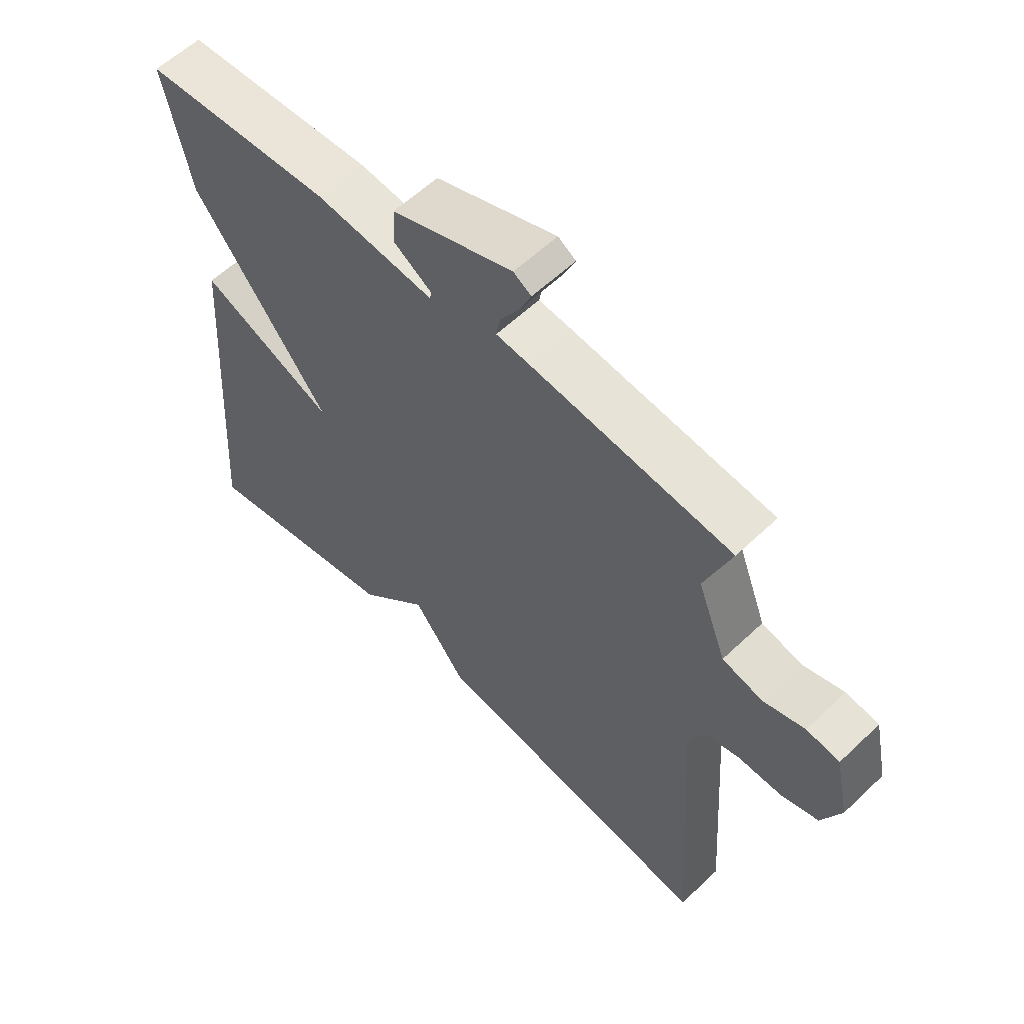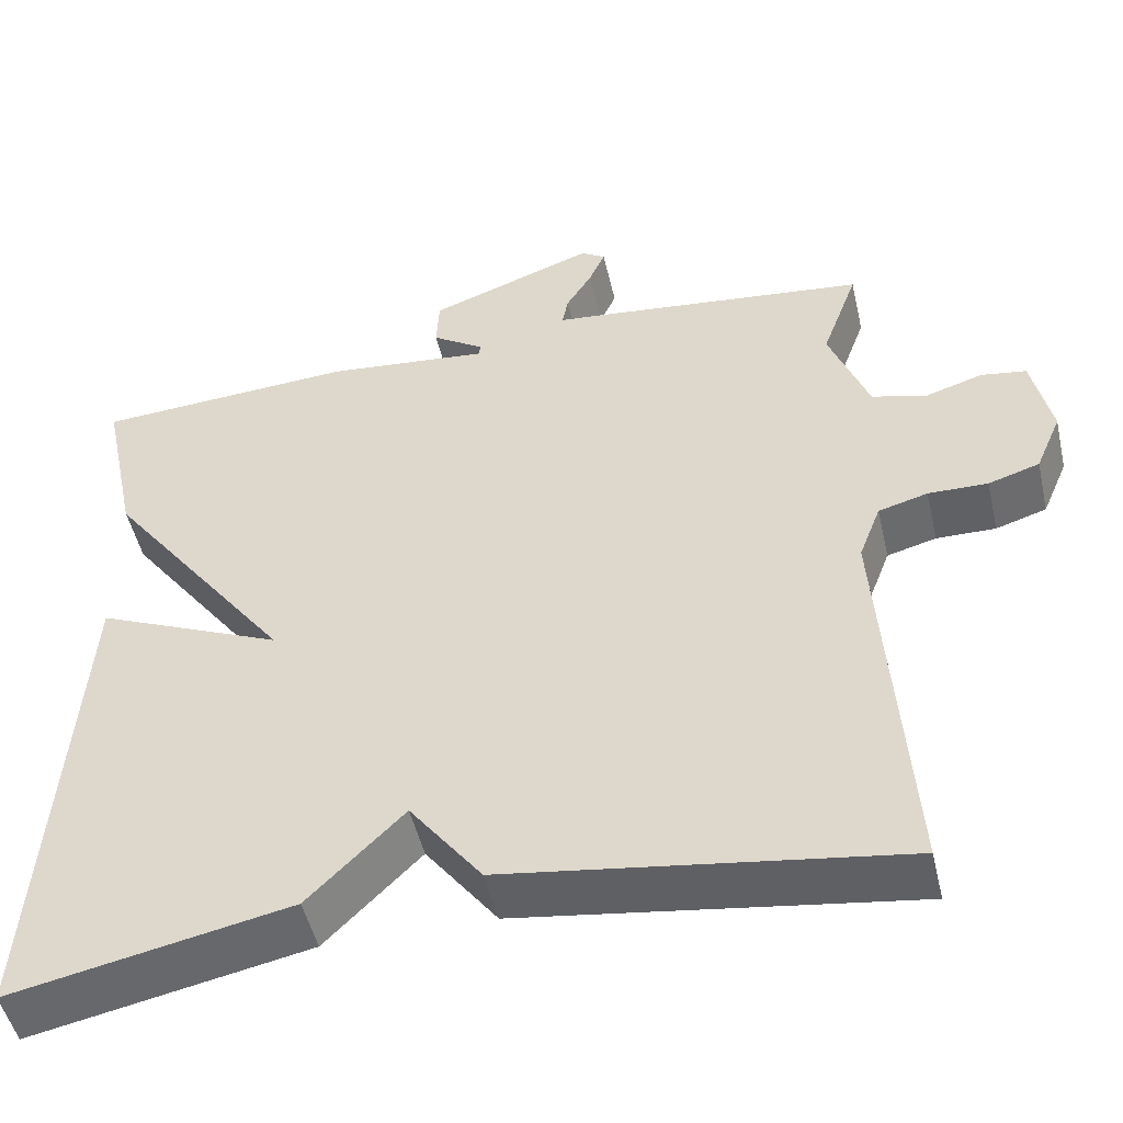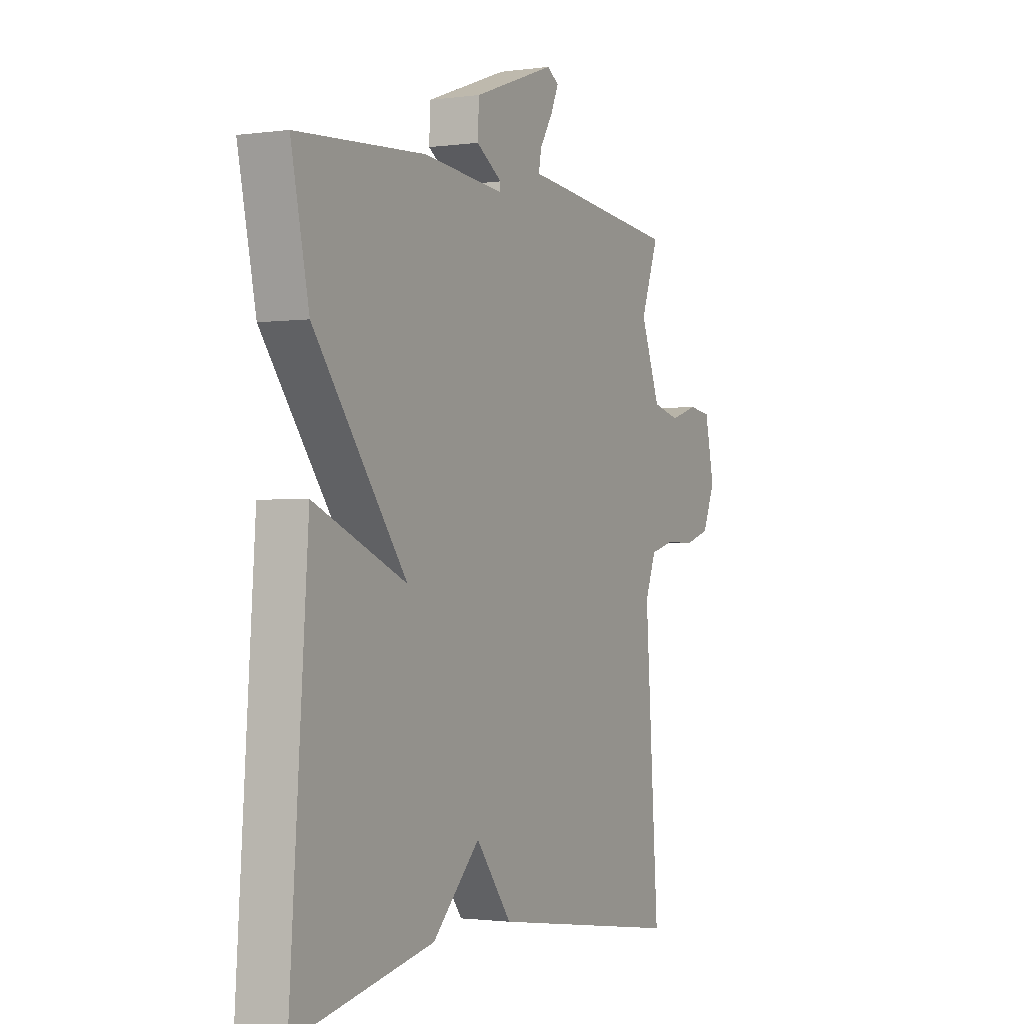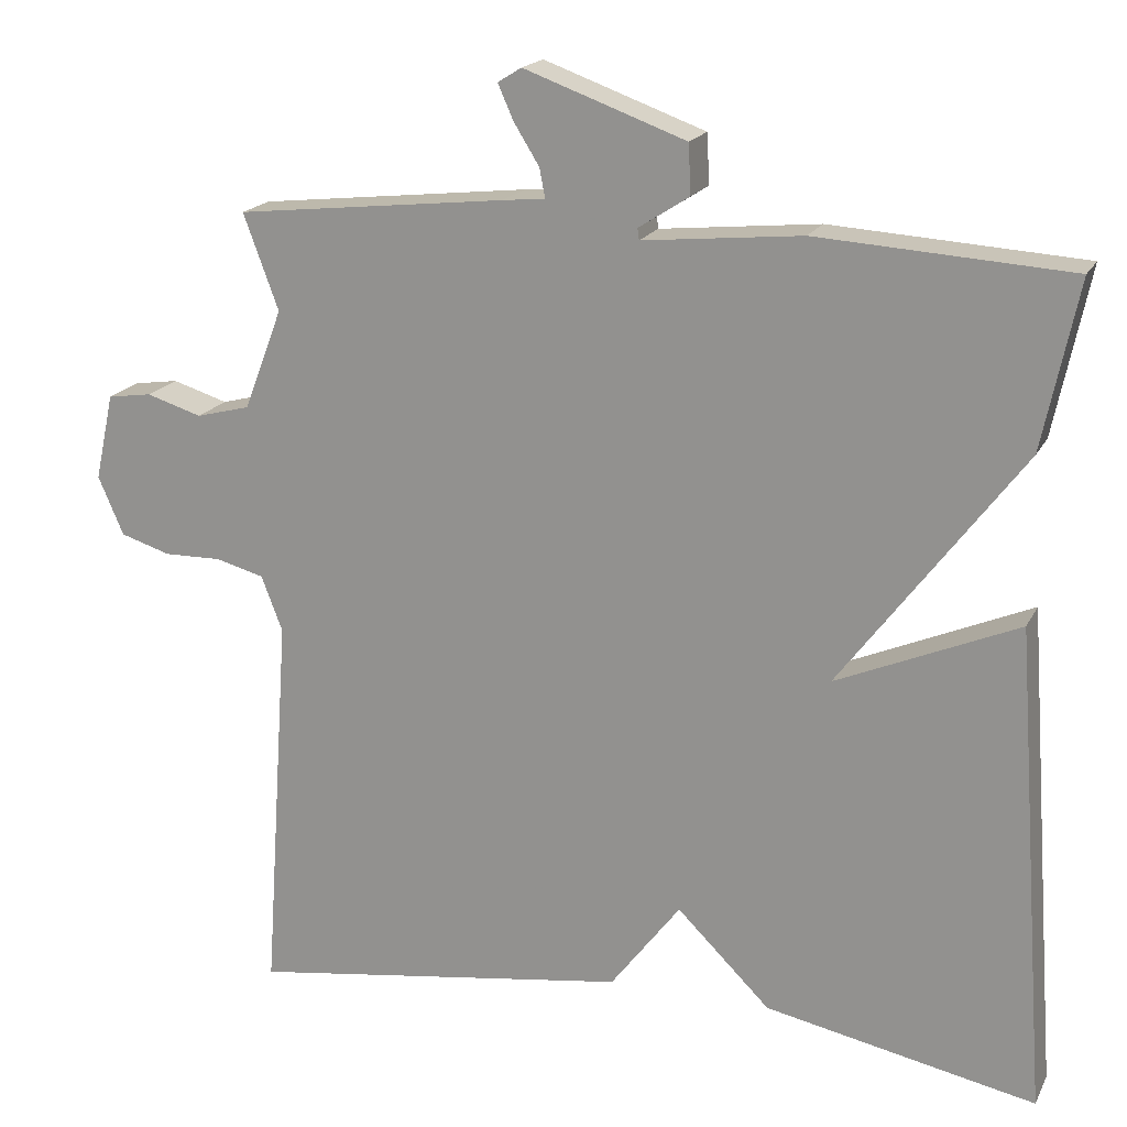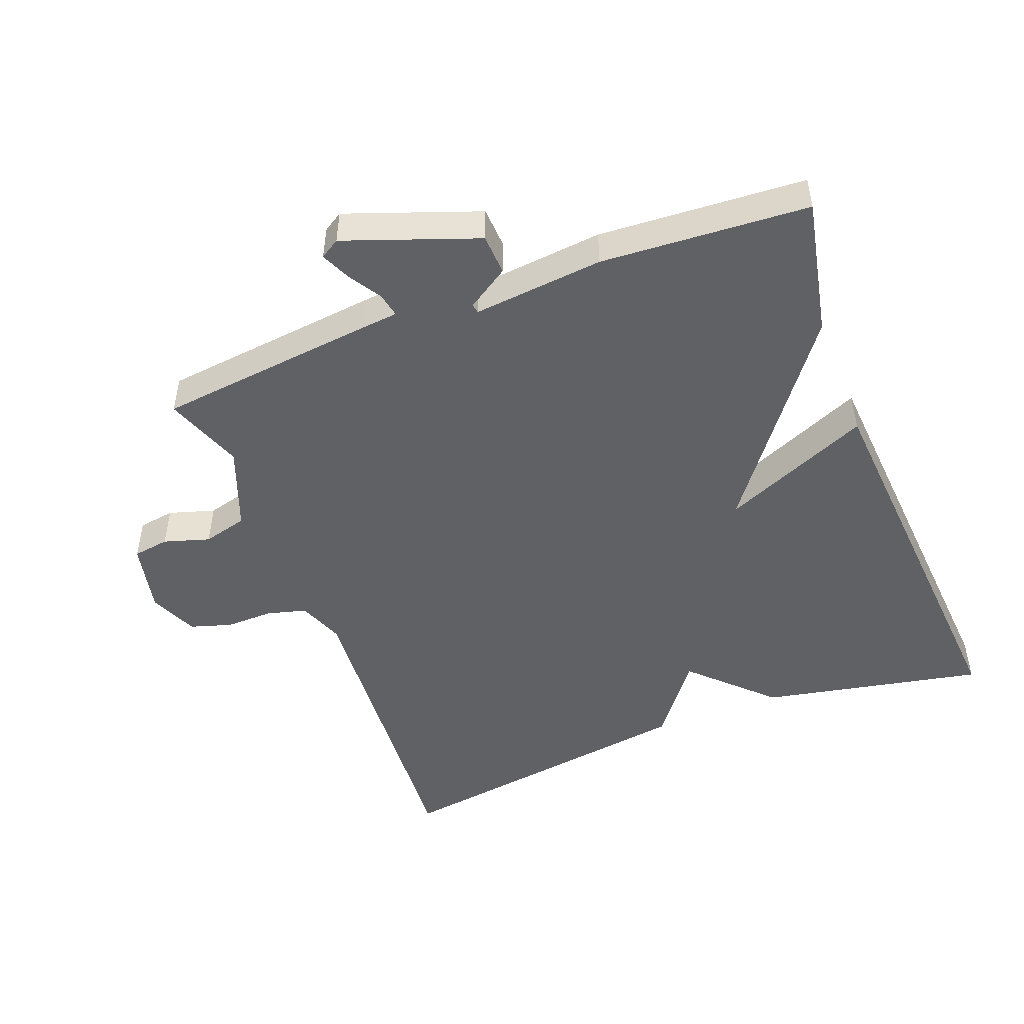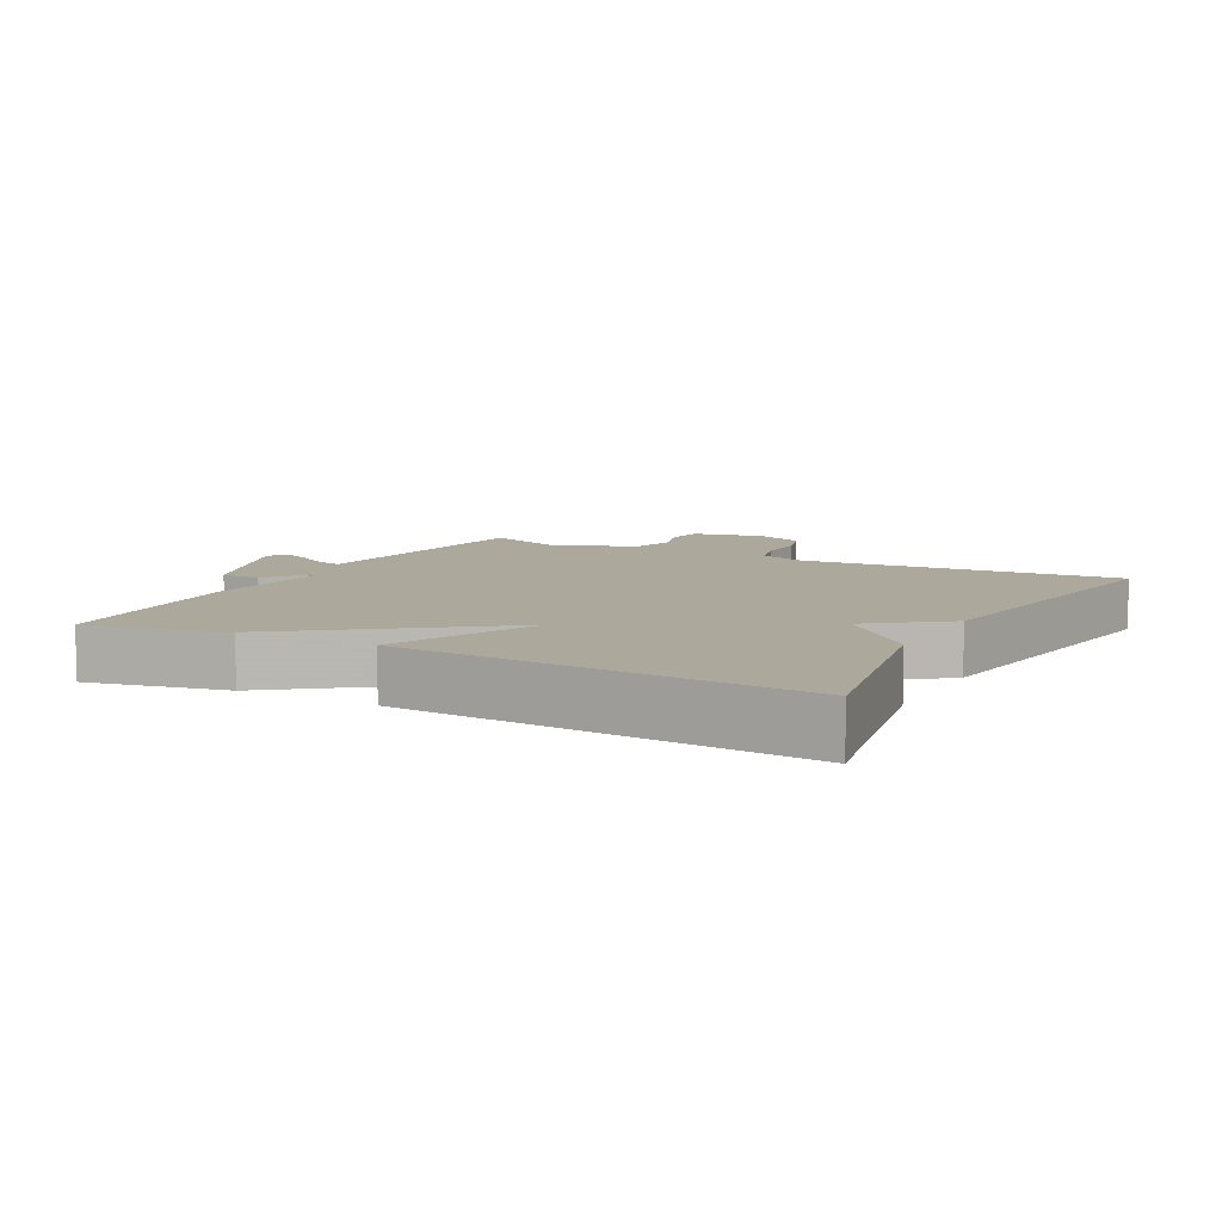
<metadata>
{"format":"obj","ext":"obj","renderer":"f3d","projection":"perspective","resolution":1024,"background":"white","views":[{"elev":58.6,"azim":-134.4,"up":"+Z"},{"elev":-49.4,"azim":-167.1,"up":"+Z"},{"elev":-1.5,"azim":117.0,"up":"+Z"},{"elev":18.4,"azim":20.0,"up":"+Z"},{"elev":-48.9,"azim":21.1,"up":"+Y"},{"elev":8.5,"azim":118.1,"up":"+Y"}]}
</metadata>
<code>
v 0.5 0.07 0.5
v 0.457 0.07 0.295
v 0.235 0.07 0
v 0.457 0.07 0.095
v 0.5 0.07 -0.5
v 0.169 0.07 -0.433
v 0.055 0.07 -0.32
v -0.031 0.07 -0.433
v -0.5 0.07 -0.5
v -0.467 0.07 -0.024
v -0.493 0.07 0.044
v -0.552 0.07 0.06
v -0.623 0.07 0.059
v -0.684 0.07 0.078
v -0.715 0.07 0.15
v -0.692 0.07 0.256
v -0.638 0.07 0.264
v -0.57 0.07 0.243
v -0.504 0.07 0.26
v -0.457 0.07 0.383
v -0.5 0.07 0.5
v -0.169 0.07 0.536
v -0.117 0.07 0.541
v -0.124 0.07 0.577
v -0.155 0.07 0.627
v -0.174 0.07 0.67
v -0.145 0.07 0.688
v 0.053 0.07 0.616
v 0.056 0.07 0.555
v -0.006 0.07 0.515
v -0.004 0.07 0.501
v 0.191 0.07 0.52
v 0.5 0 0.5
v 0.457 0 0.295
v 0.235 0 0
v 0.457 0 0.095
v 0.5 0 -0.5
v 0.169 0 -0.433
v 0.055 0 -0.32
v -0.031 0 -0.433
v -0.5 0 -0.5
v -0.467 0 -0.024
v -0.493 0 0.044
v -0.552 0 0.06
v -0.623 0 0.059
v -0.684 0 0.078
v -0.715 0 0.15
v -0.692 0 0.256
v -0.638 0 0.264
v -0.57 0 0.243
v -0.504 0 0.26
v -0.457 0 0.383
v -0.5 0 0.5
v -0.169 0 0.536
v -0.117 0 0.541
v -0.124 0 0.577
v -0.155 0 0.627
v -0.174 0 0.67
v -0.145 0 0.688
v 0.053 0 0.616
v 0.056 0 0.555
v -0.006 0 0.515
v -0.004 0 0.501
v 0.191 0 0.52
f 1 2 3
f 32 1 3
f 31 32 3
f 28 29 30
f 27 28 30
f 26 27 30
f 25 26 30
f 24 25 30
f 23 24 30 31
f 23 31 3
f 22 23 3
f 21 22 3
f 20 21 3
f 16 17 18
f 15 16 18
f 14 15 18
f 13 14 18
f 12 13 18
f 11 12 18 19
f 19 20 3
f 11 19 3
f 10 11 3
f 9 10 3
f 8 9 3
f 7 8 3
f 5 6 7
f 4 5 7
f 3 4 7
f 35 34 33
f 35 33 64
f 35 64 63
f 62 61 60
f 62 60 59
f 62 59 58
f 62 58 57
f 62 57 56
f 63 62 56 55
f 35 63 55
f 35 55 54
f 35 54 53
f 35 53 52
f 50 49 48
f 50 48 47
f 50 47 46
f 50 46 45
f 50 45 44
f 51 50 44 43
f 35 52 51
f 35 51 43
f 35 43 42
f 35 42 41
f 35 41 40
f 35 40 39
f 39 38 37
f 39 37 36
f 39 36 35
f 1 33 34 2
f 2 34 35 3
f 3 35 36 4
f 4 36 37 5
f 5 37 38 6
f 6 38 39 7
f 7 39 40 8
f 8 40 41 9
f 9 41 42 10
f 10 42 43 11
f 11 43 44 12
f 12 44 45 13
f 13 45 46 14
f 14 46 47 15
f 15 47 48 16
f 16 48 49 17
f 17 49 50 18
f 18 50 51 19
f 19 51 52 20
f 20 52 53 21
f 21 53 54 22
f 22 54 55 23
f 23 55 56 24
f 24 56 57 25
f 25 57 58 26
f 26 58 59 27
f 27 59 60 28
f 28 60 61 29
f 29 61 62 30
f 30 62 63 31
f 31 63 64 32
f 32 64 33 1

</code>
